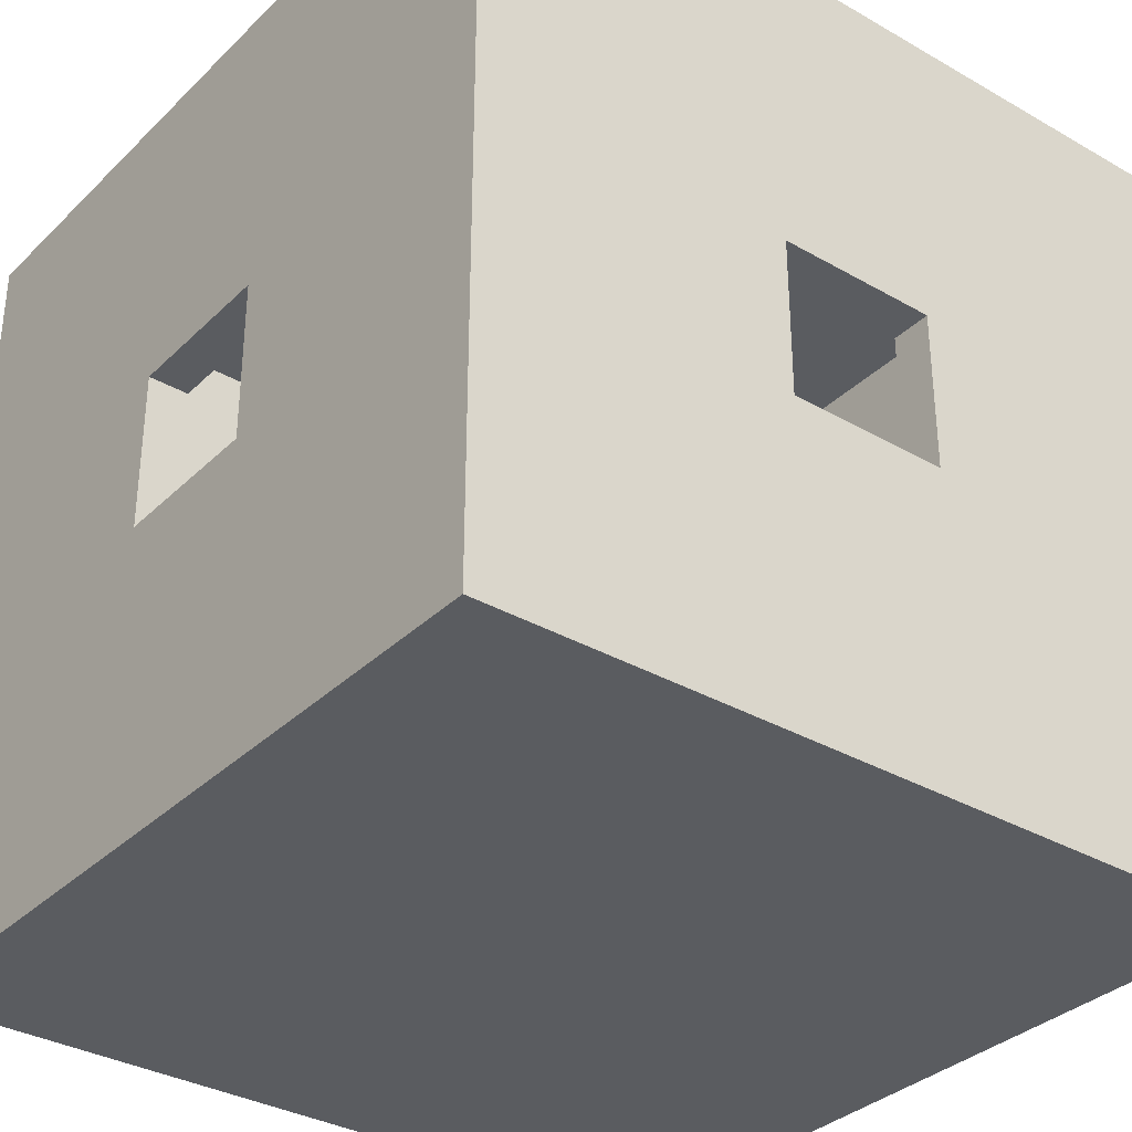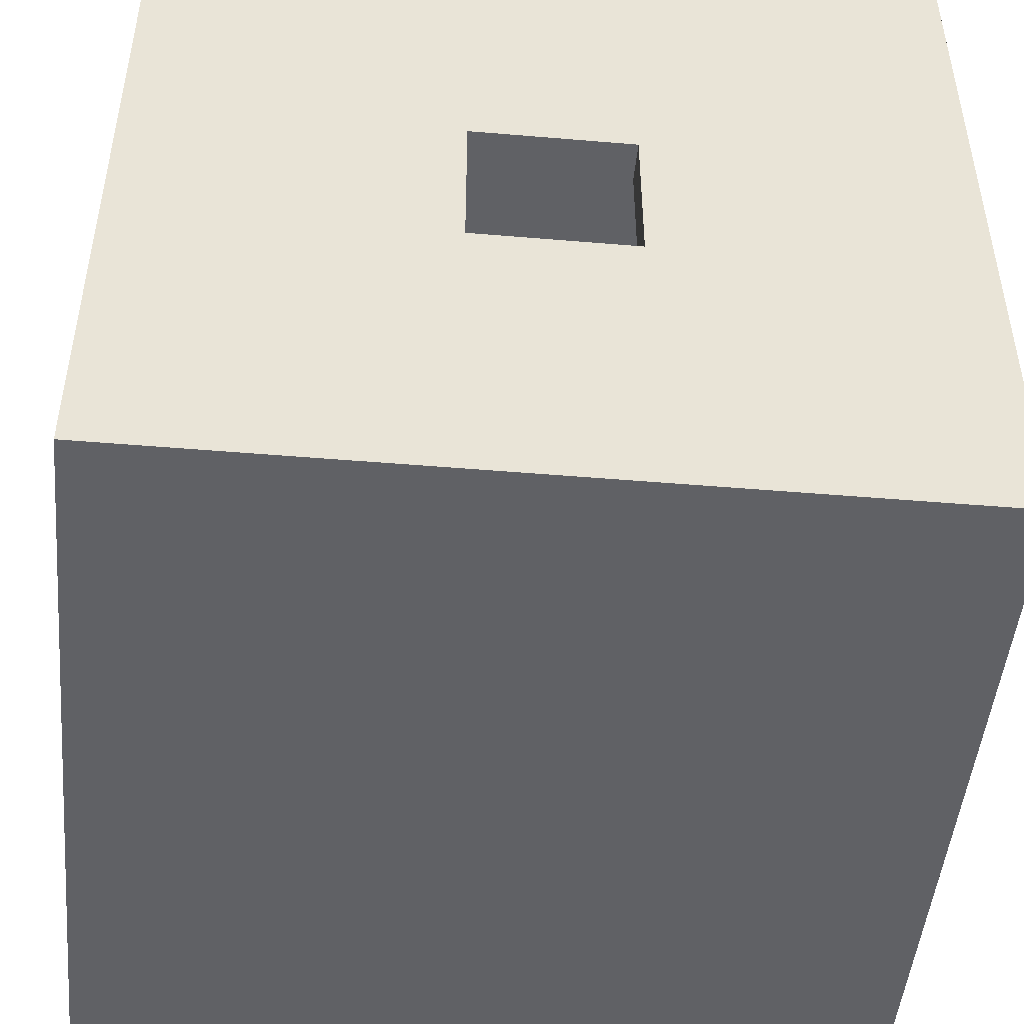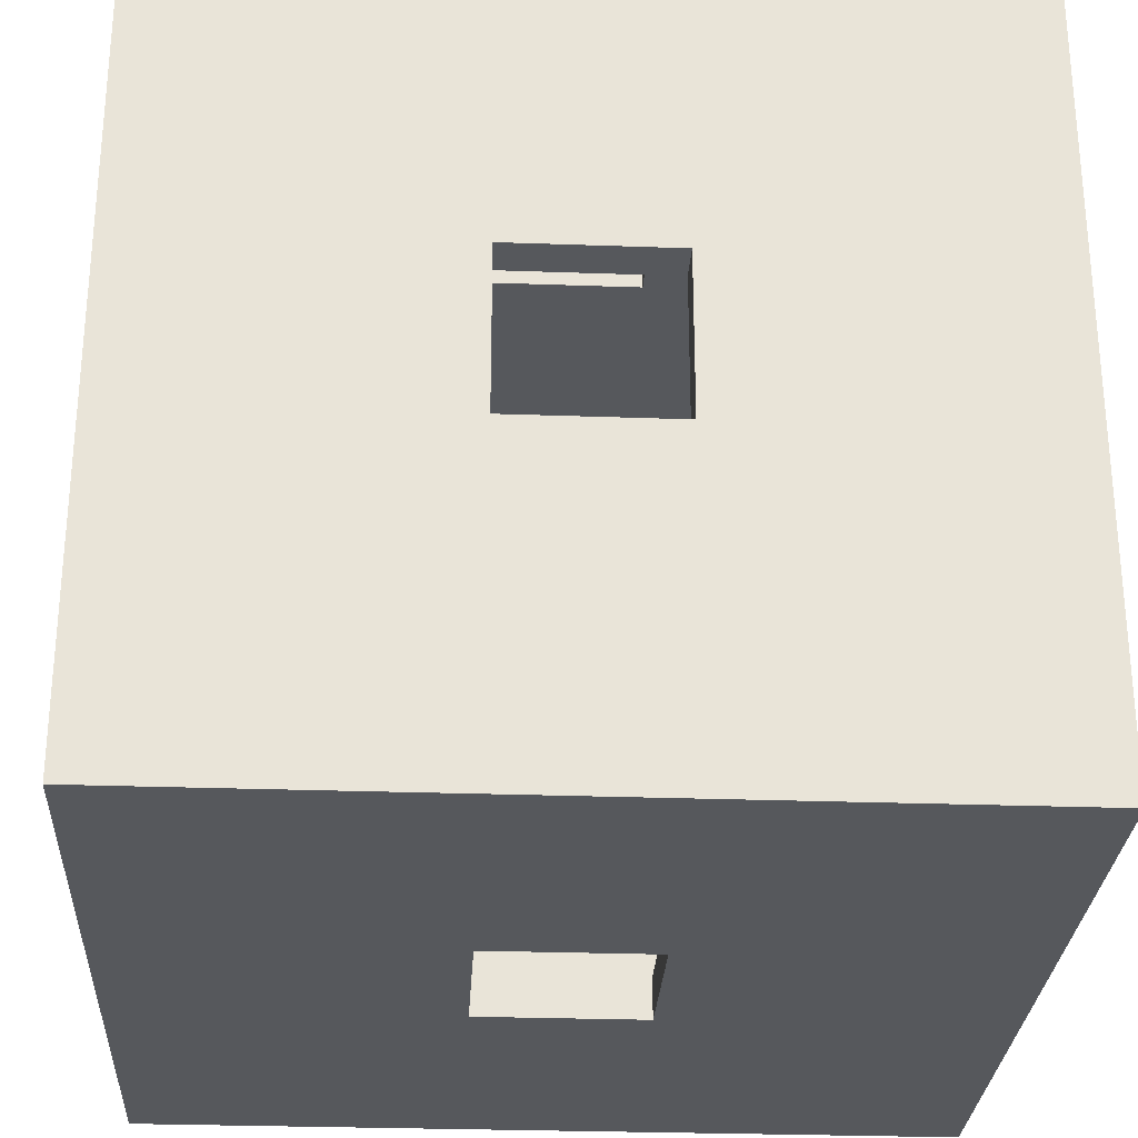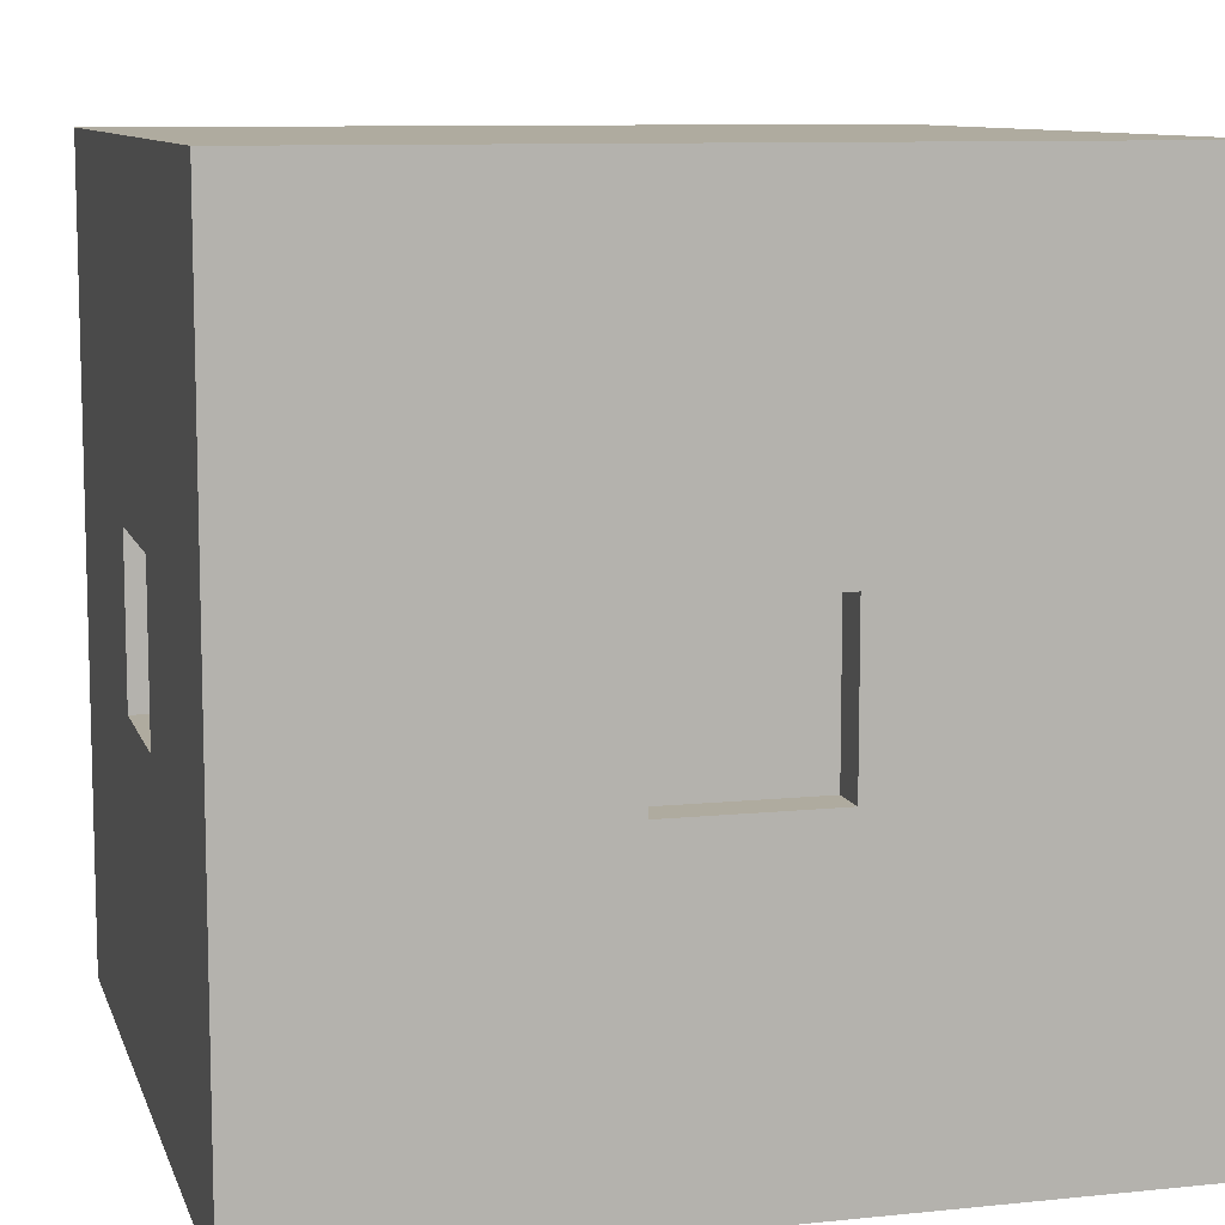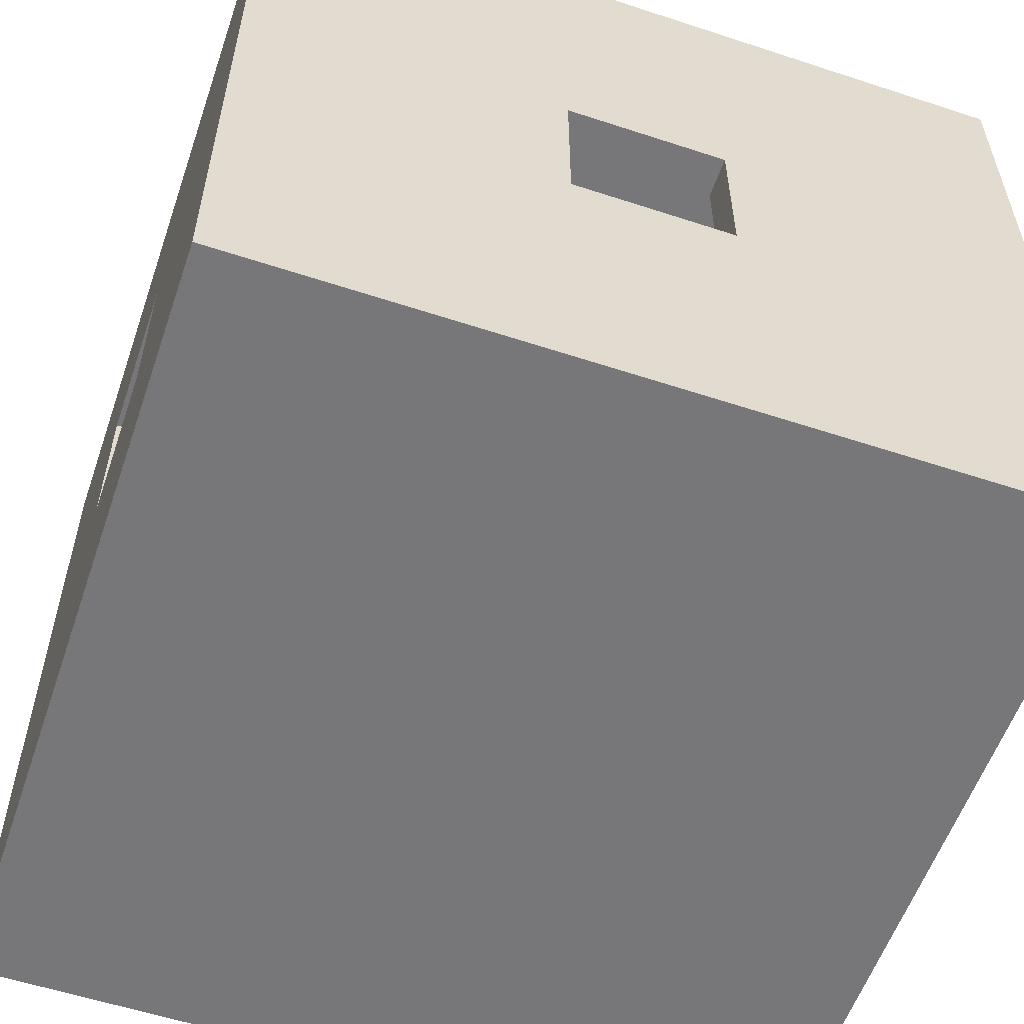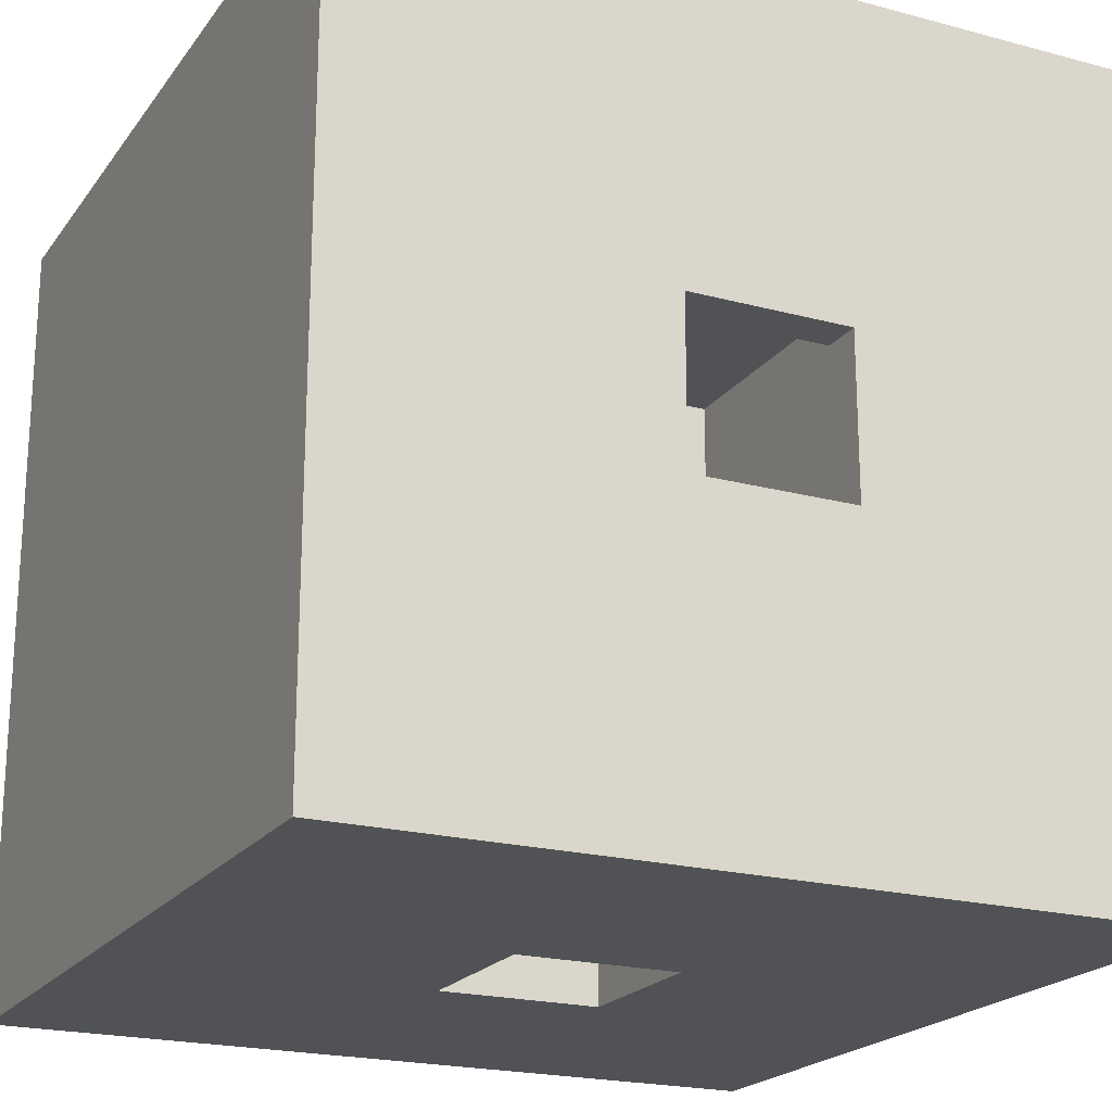
<metadata>
{"format":"obj","ext":"obj","renderer":"f3d","projection":"perspective","resolution":1024,"background":"white","views":[{"elev":-33.9,"azim":-37.9,"up":"+Z"},{"elev":-48.1,"azim":84.6,"up":"+Z"},{"elev":-28.1,"azim":-93.1,"up":"+Y"},{"elev":9.6,"azim":-105.0,"up":"+Z"},{"elev":-57.2,"azim":-108.9,"up":"+Z"},{"elev":-20.8,"azim":64.2,"up":"+Y"}]}
</metadata>
<code>
v 5 0 0
v 0 0 0
v 3e-06 5 0
v 5 5 0
v 0 5 5
v 0 0 5
v 5 0 5
v 5 5 5
v 5 2.391 2.983
v 5 3.004 2.983
v 5 2.017 2.983
v 5 3.004 2.37
v 5 3.004 1.996
v 5 3.004 1.983
v 5 2.391 1.983
v 5 2.004 1.983
v 5 2.004 2.597
v 5 2.004 2.983
v 2.017 0 2.983
v 2.378 0 2.983
v 2.989 0 2.983
v 2.989 0 2.595
v 2.989 0 2.011
v 2.989 0 1.983
v 1.989 0 2.595
v 1.989 0 2.983
v 1.989 0 1.983
v 2.378 0 1.983
v 0 2.611 2.983
v 0 2.004 2.983
v 0 3.004 2.983
v 0 3.004 1.983
v 0 3.004 2.59
v 0 2.004 1.983
v 0 2.611 1.983
v 0 2.004 2.59
v 2.598 5 2.983
v 1.989 5 2.983
v 2.989 5 2.983
v 2.989 5 1.983
v 2.989 5 2.592
v 1.989 5 1.983
v 2.598 5 1.983
v 1.989 5 2.374
v 0.25 4.75 0.25
v 0.25 0.25 0.25
v 4.75 0.25 0.25
v 4.75 4.75 0.25
v 4.75 0.25 4.75
v 0.25 0.25 4.75
v 0.25 4.75 4.75
v 4.75 4.75 4.75
v 4.75 2.467 2.983
v 4.75 2.017 2.983
v 4.75 3.004 2.983
v 4.75 3.004 1.996
v 4.75 3.004 2.446
v 4.75 2.004 2.983
v 4.75 2.004 2.521
v 4.75 2.004 1.983
v 4.75 2.467 1.983
v 4.75 3.004 1.983
v 2.454 0.25 2.983
v 2.017 0.25 2.983
v 2.989 0.25 2.983
v 2.989 0.25 2.011
v 2.989 0.25 2.519
v 2.989 0.25 1.983
v 1.989 0.25 1.983
v 2.454 0.25 1.983
v 1.989 0.25 2.983
v 1.989 0.25 2.519
v 0.25 3.004 2.514
v 0.25 3.004 1.983
v 0.25 3.004 2.983
v 0.25 2.004 2.983
v 0.25 2.535 2.983
v 0.25 2.535 1.983
v 0.25 2.004 1.983
v 0.25 2.004 2.514
v 2.989 4.75 2.516
v 2.989 4.75 1.983
v 2.989 4.75 2.983
v 1.989 4.75 2.983
v 2.522 4.75 2.983
v 2.522 4.75 1.983
v 1.989 4.75 1.983
v 1.989 4.75 2.451
f 1 2 3
f 1 3 4
f 5 6 7
f 5 7 8
f 9 10 8
f 9 8 11
f 12 13 8
f 12 8 10
f 13 14 4
f 13 4 8
f 1 14 15
f 1 15 16
f 1 16 17
f 1 17 18
f 1 4 14
f 7 18 11
f 7 11 8
f 7 1 18
f 7 19 20
f 7 20 21
f 22 23 7
f 22 7 21
f 1 7 23
f 1 23 24
f 25 26 2
f 25 2 27
f 2 24 28
f 2 28 27
f 2 1 24
f 6 26 19
f 6 19 7
f 26 6 2
f 29 30 5
f 29 5 31
f 5 3 32
f 5 32 33
f 5 33 31
f 3 34 35
f 3 35 32
f 36 34 6
f 36 6 30
f 30 6 5
f 3 2 34
f 34 2 6
f 37 38 8
f 37 8 39
f 8 4 40
f 8 40 41
f 8 41 39
f 4 42 43
f 4 43 40
f 44 42 5
f 44 5 38
f 38 5 8
f 4 3 42
f 42 3 5
f 45 46 47
f 45 47 48
f 49 50 51
f 49 51 52
f 53 54 52
f 53 52 55
f 52 48 56
f 52 56 57
f 52 57 55
f 54 58 49
f 54 49 52
f 47 58 59
f 47 59 60
f 61 62 47
f 61 47 60
f 62 56 48
f 47 49 58
f 62 48 47
f 63 64 49
f 63 49 65
f 49 66 67
f 49 67 65
f 47 68 66
f 47 66 49
f 46 69 70
f 46 70 68
f 46 50 71
f 46 71 72
f 68 47 46
f 64 71 50
f 64 50 49
f 46 72 69
f 73 74 51
f 73 51 75
f 51 50 76
f 51 76 77
f 74 45 51
f 78 79 45
f 78 45 74
f 50 79 80
f 50 80 76
f 51 77 75
f 79 46 45
f 50 46 79
f 81 82 52
f 81 52 83
f 52 51 84
f 52 84 85
f 82 48 52
f 86 87 48
f 86 48 82
f 51 87 88
f 51 88 84
f 52 85 83
f 87 45 48
f 51 45 87
f 60 16 15
f 60 15 61
f 61 15 14
f 61 14 62
f 35 78 74
f 35 74 32
f 78 35 34
f 78 34 79
f 58 54 11
f 58 11 18
f 54 53 9
f 54 9 11
f 10 9 53
f 10 53 55
f 29 31 75
f 29 75 77
f 30 29 77
f 30 77 76
f 57 12 10
f 57 10 55
f 56 62 13
f 56 13 12
f 62 14 13
f 12 57 56
f 33 73 75
f 33 75 31
f 73 33 32
f 73 32 74
f 17 59 58
f 17 58 18
f 59 17 16
f 59 16 60
f 76 80 36
f 76 36 30
f 34 36 80
f 34 80 79
f 41 81 83
f 41 83 39
f 81 41 40
f 81 40 82
f 24 23 66
f 24 66 68
f 23 22 67
f 23 67 66
f 65 67 22
f 65 22 21
f 88 44 38
f 88 38 84
f 87 42 44
f 87 44 88
f 72 25 27
f 72 27 69
f 25 72 71
f 25 71 26
f 38 37 85
f 38 85 84
f 83 85 37
f 83 37 39
f 19 71 64
f 19 64 20
f 19 26 71
f 63 21 20
f 63 20 64
f 21 63 65
f 86 43 42
f 86 42 87
f 82 40 43
f 82 43 86
f 28 70 69
f 28 69 27
f 70 28 24
f 70 24 68

</code>
